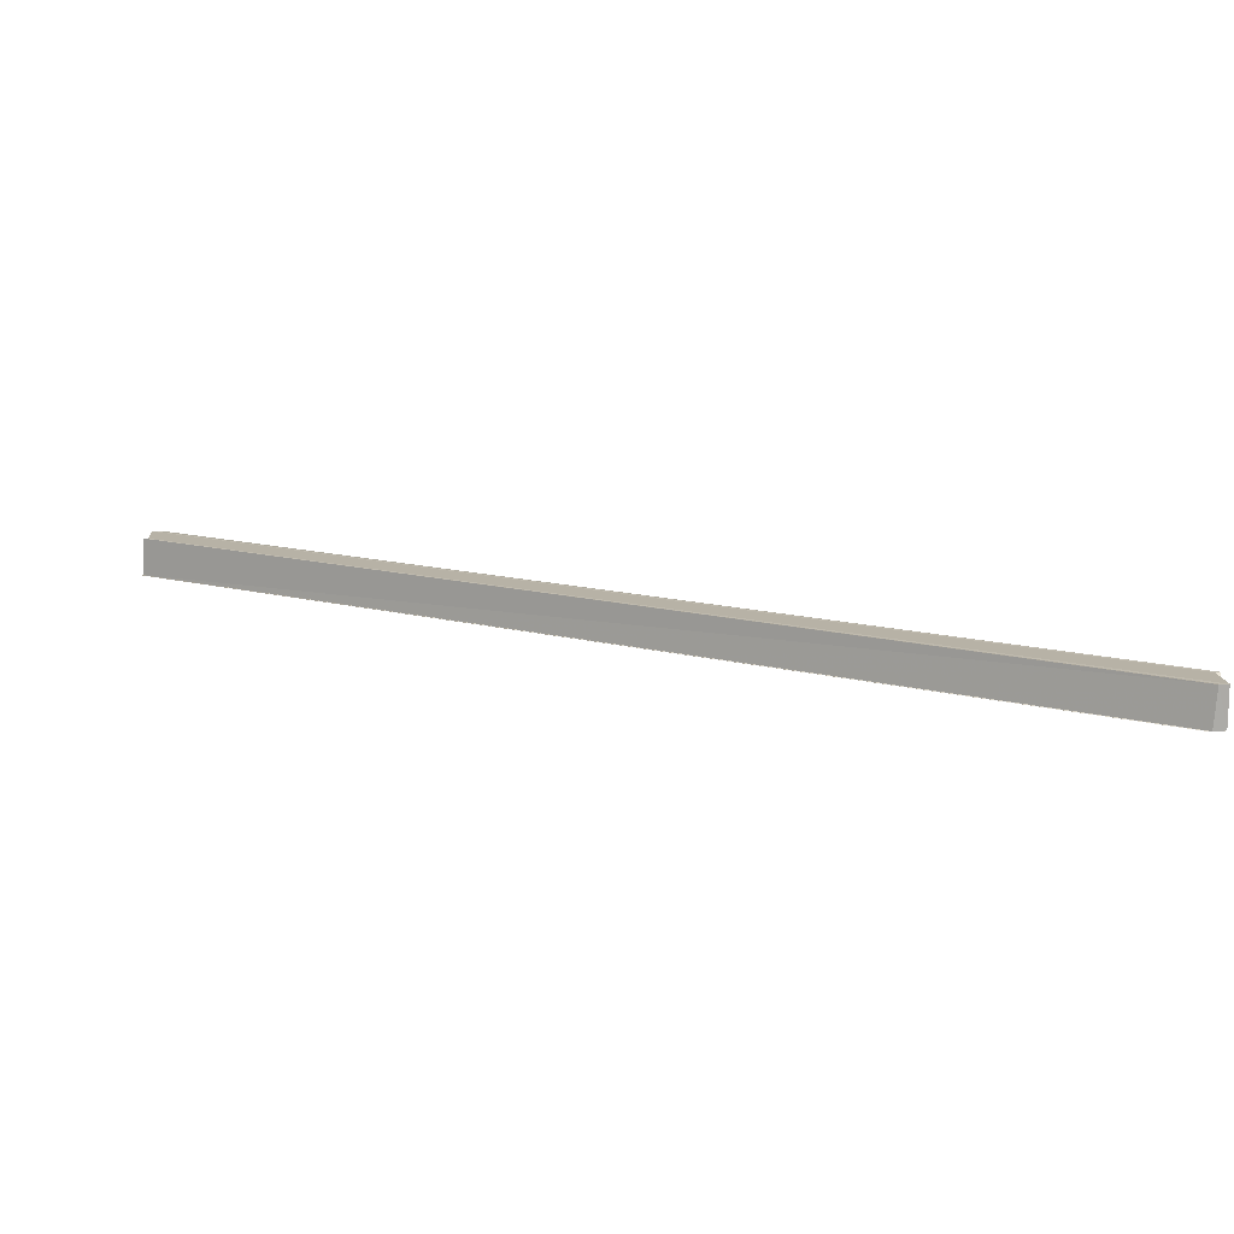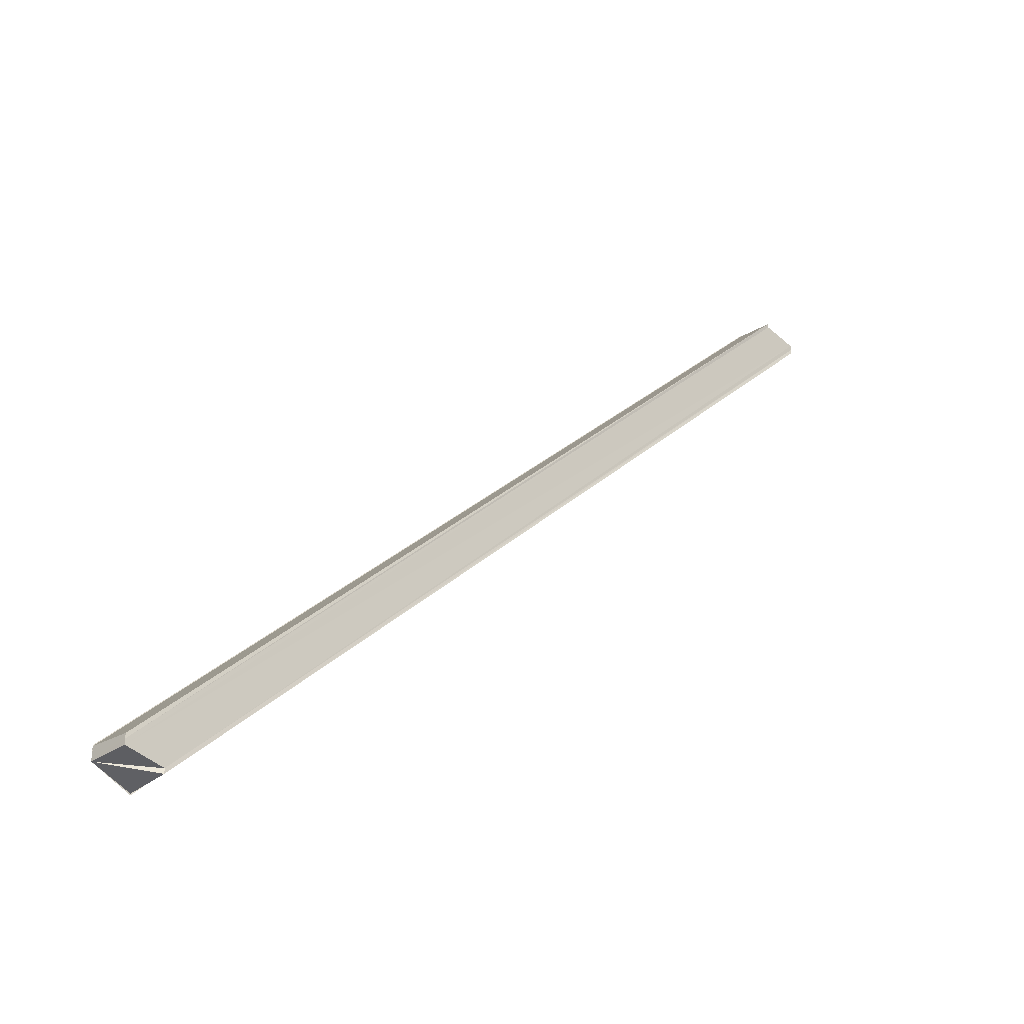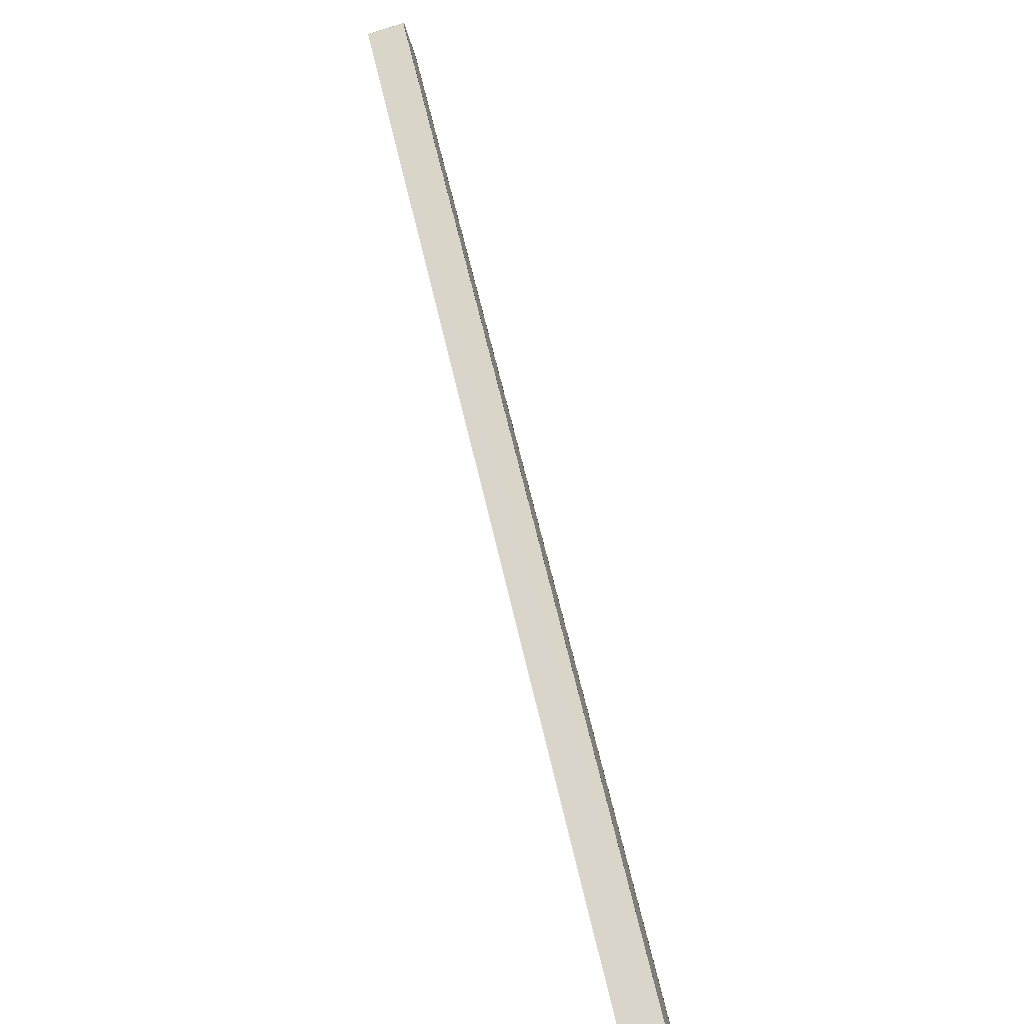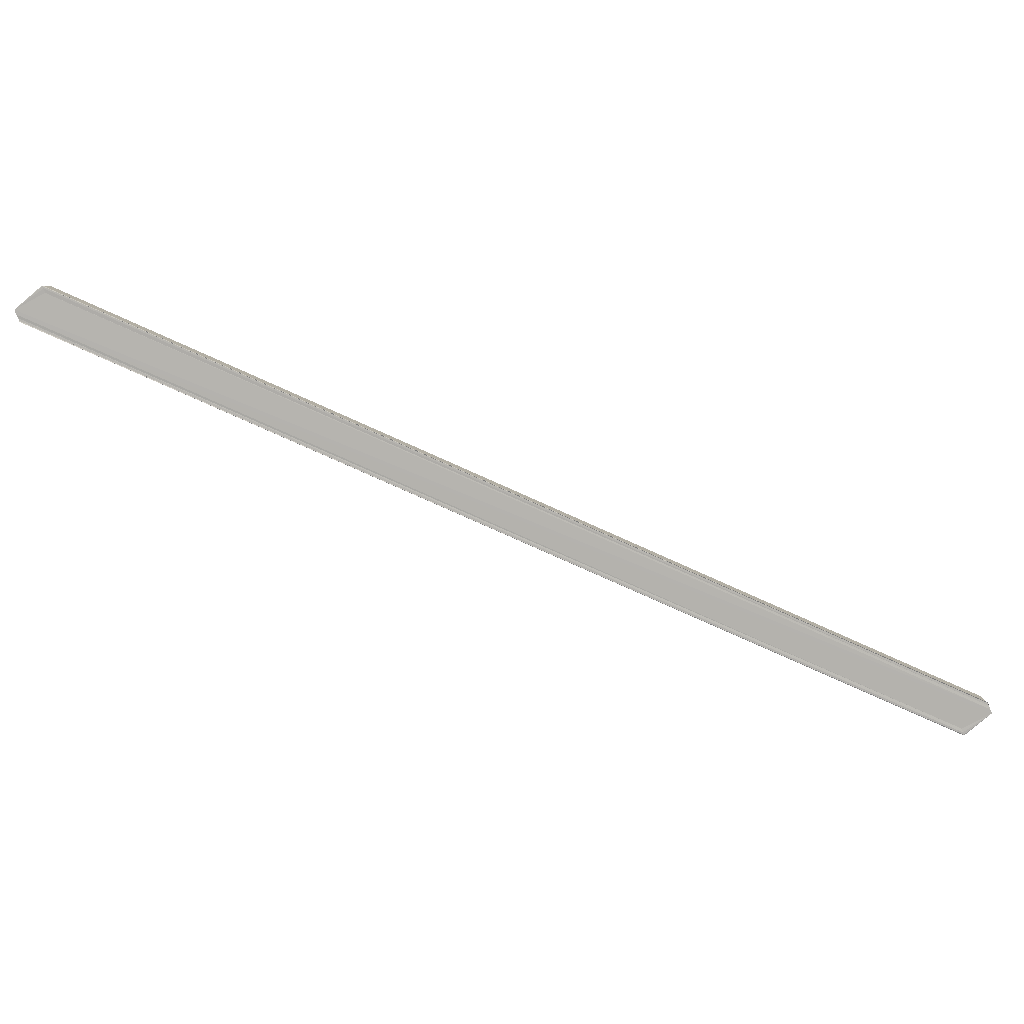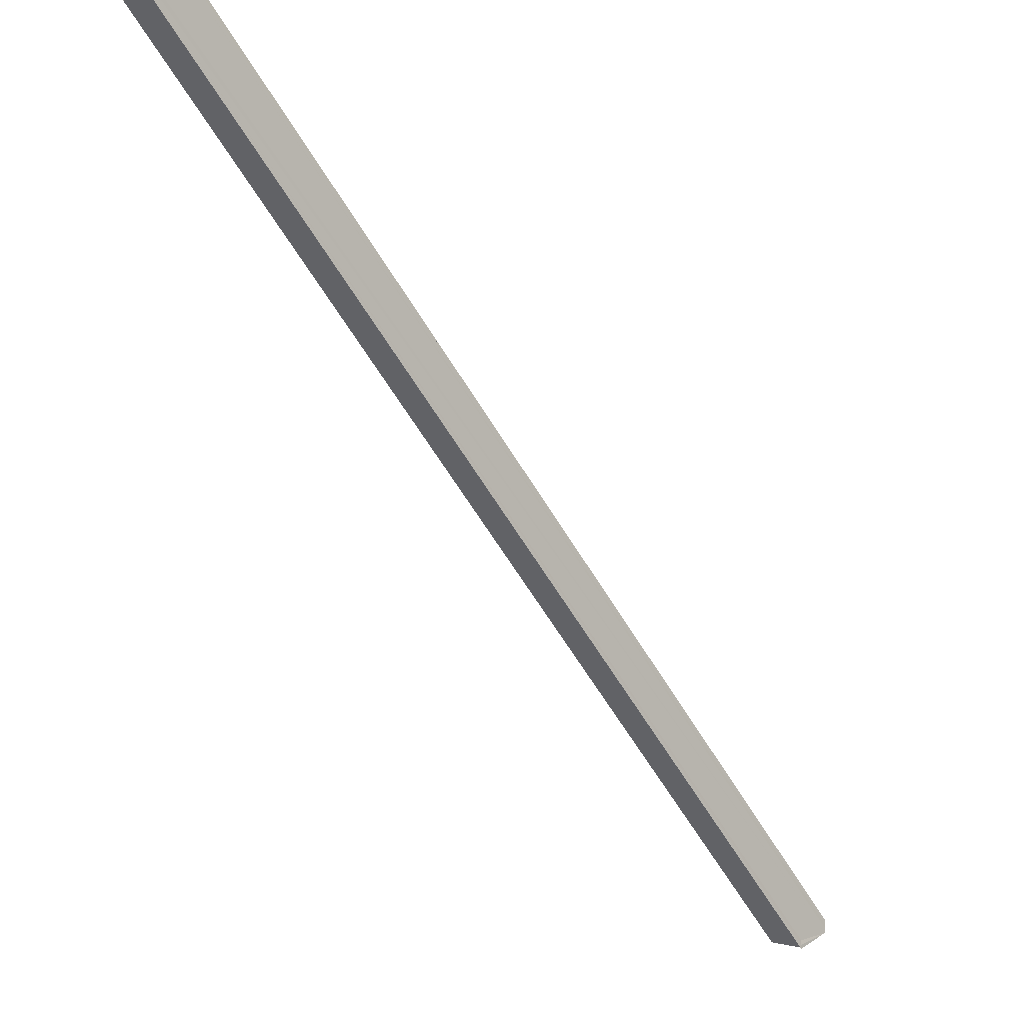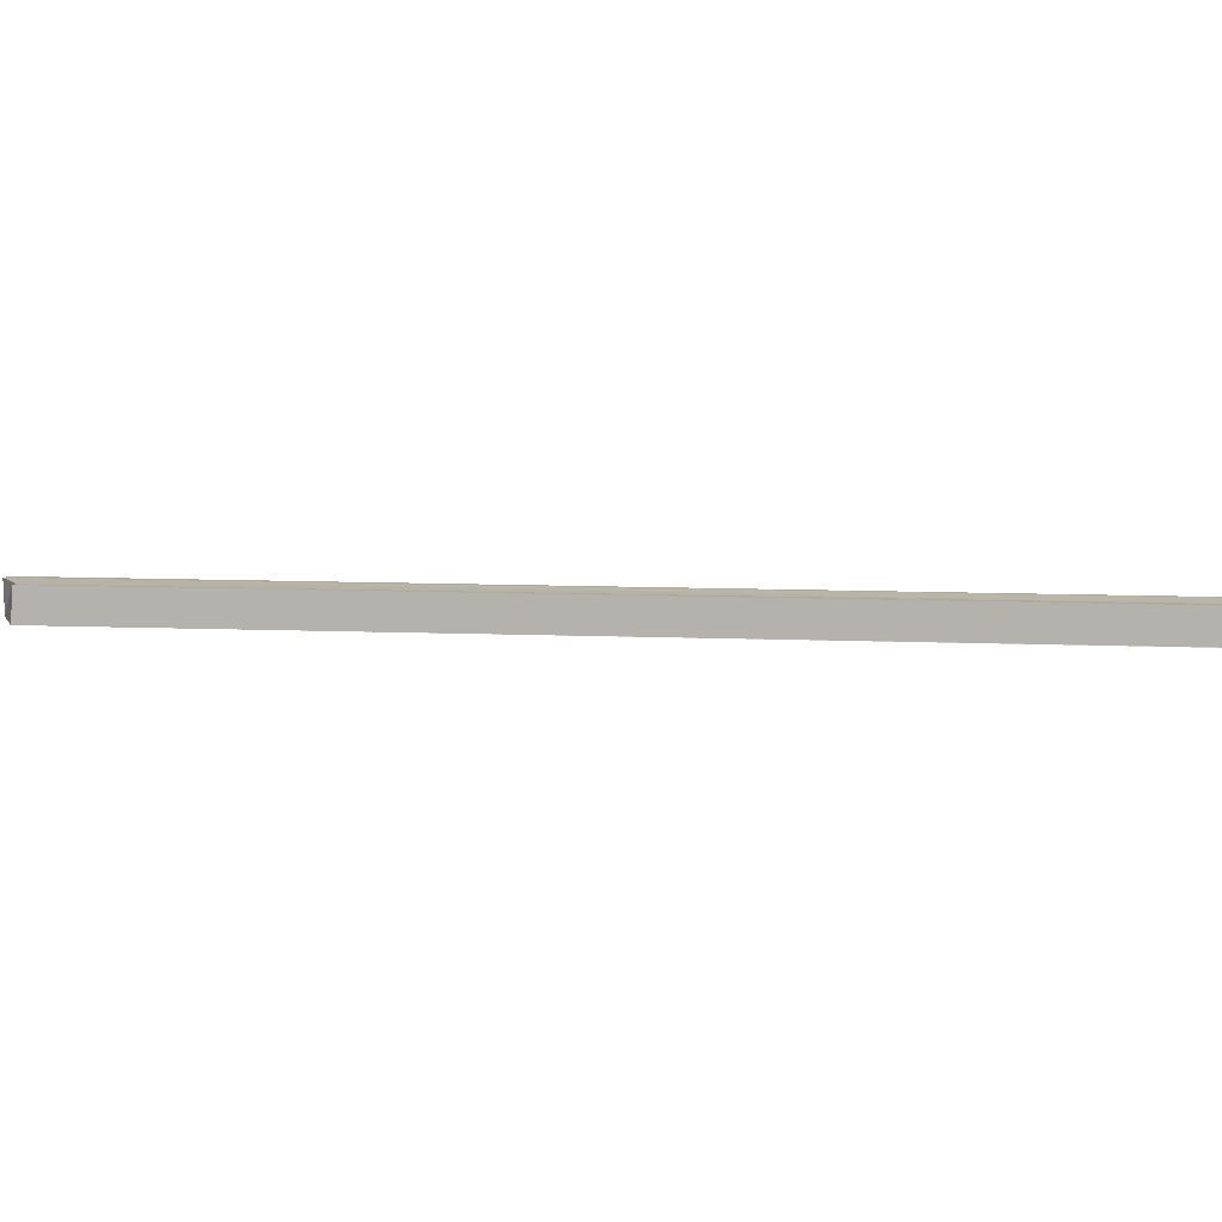
<metadata>
{"format":"obj","ext":"obj","renderer":"f3d","projection":"perspective","resolution":1024,"background":"white","views":[{"elev":12.8,"azim":77.5,"up":"+Y"},{"elev":-33.1,"azim":133.9,"up":"+Z"},{"elev":-74.3,"azim":-72.2,"up":"+Z"},{"elev":-79.7,"azim":21.2,"up":"+Y"},{"elev":-4.2,"azim":-44.0,"up":"+Z"},{"elev":12.2,"azim":50.1,"up":"+Y"}]}
</metadata>
<code>
o 5962
v 2172 1871 13.42
v 2172 1871 13.42
v 2171 1871 13.64
v 2172 1871 13.43
v 2171 1871 13.64
v 2172 1871 13.43
v 2171 1871 13.64
v 2171 1871 13.64
v 2172 1871 13.43
v 2171 1871 13.64
v 2171 1871 13.64
v 2171 1871 13.64
v 2171 1871 13.63
v 2171 1871 13.64
v 2171 1871 13.64
v 2172 1871 13.42
v 2171 1871 13.64
v 2172 1871 13.42
v 2171 1871 13.63
v 2172 1871 13.42
v 2171 1871 13.63
v 2172 1871 13.42
v 2171 1871 13.63
v 2172 1871 13.42
v 2172 1871 13.42
v 2172 1871 13.42
v 2172 1871 13.42
v 2172 1871 13.42
v 2171 1871 13.63
v 2172 1871 13.42
v 2172 1871 13.43
v 2172 1871 13.42
v 2171 1871 13.63
v 2171 1871 13.63
v 2171 1871 13.63
v 2172 1871 13.42
v 2172 1871 13.43
v 2171 1871 13.64
v 2171 1871 13.64
v 2172 1871 13.43
v 2172 1871 13.43
v 2172 1871 13.43
v 2171 1871 13.64
v 2172 1871 13.43
v 2172 1871 13.43
v 2172 1871 13.43
v 2171 1871 13.64
v 2171 1871 13.64
v 2171 1871 13.64
v 2171 1871 13.64
v 2171 1871 13.64
v 2171 1871 13.64
v 2171 1871 13.64
v 2171 1871 13.64
v 2172 1871 13.43
v 2172 1871 13.43
v 2172 1871 13.43
v 2171 1871 13.64
v 2171 1871 13.64
v 2172 1871 13.43
v 2171 1871 13.64
v 2172 1871 13.43
v 2171 1871 13.64
v 2171 1871 13.63
v 2171 1871 13.63
v 2171 1871 13.63
v 2172 1871 13.42
v 2171 1871 13.63
v 2172 1871 13.42
v 2172 1871 13.42
v 2171 1871 13.63
v 2172 1871 13.42
v 2172 1871 13.42
v 2172 1871 13.42
v 2171 1871 13.63
v 2172 1871 13.42
v 2172 1871 13.42
v 2171 1871 13.63
v 2172 1871 13.42
v 2172 1871 13.42
v 2172 1871 13.42
v 2172 1871 13.42
v 2172 1871 13.42
v 2172 1871 13.42
v 2172 1871 13.42
f 1 2 3
f 4 1 5
f 6 4 7
f 8 9 5
f 10 11 8
f 10 12 13
f 14 8 15
f 15 16 17
f 17 18 19
f 19 20 21
f 18 22 23
f 24 22 25
f 26 27 22
f 28 27 29
f 26 30 31
f 29 32 33
f 34 32 35
f 36 31 37
f 38 37 39
f 36 40 41
f 42 40 43
f 44 45 43
f 43 46 47
f 48 49 47
f 48 50 51
f 48 52 53
f 54 55 53
f 56 57 54
f 58 55 59
f 14 58 43
f 60 41 58
f 61 60 58
f 62 60 61
f 63 61 58
f 63 62 61
f 36 62 63
f 63 13 64
f 65 36 63
f 63 34 66
f 67 36 65
f 68 67 65
f 36 67 69
f 66 69 68
f 69 67 68
f 24 69 70
f 70 69 71
f 72 73 71
f 71 74 75
f 76 77 78
f 79 80 81
f 79 82 83
f 79 84 85

</code>
